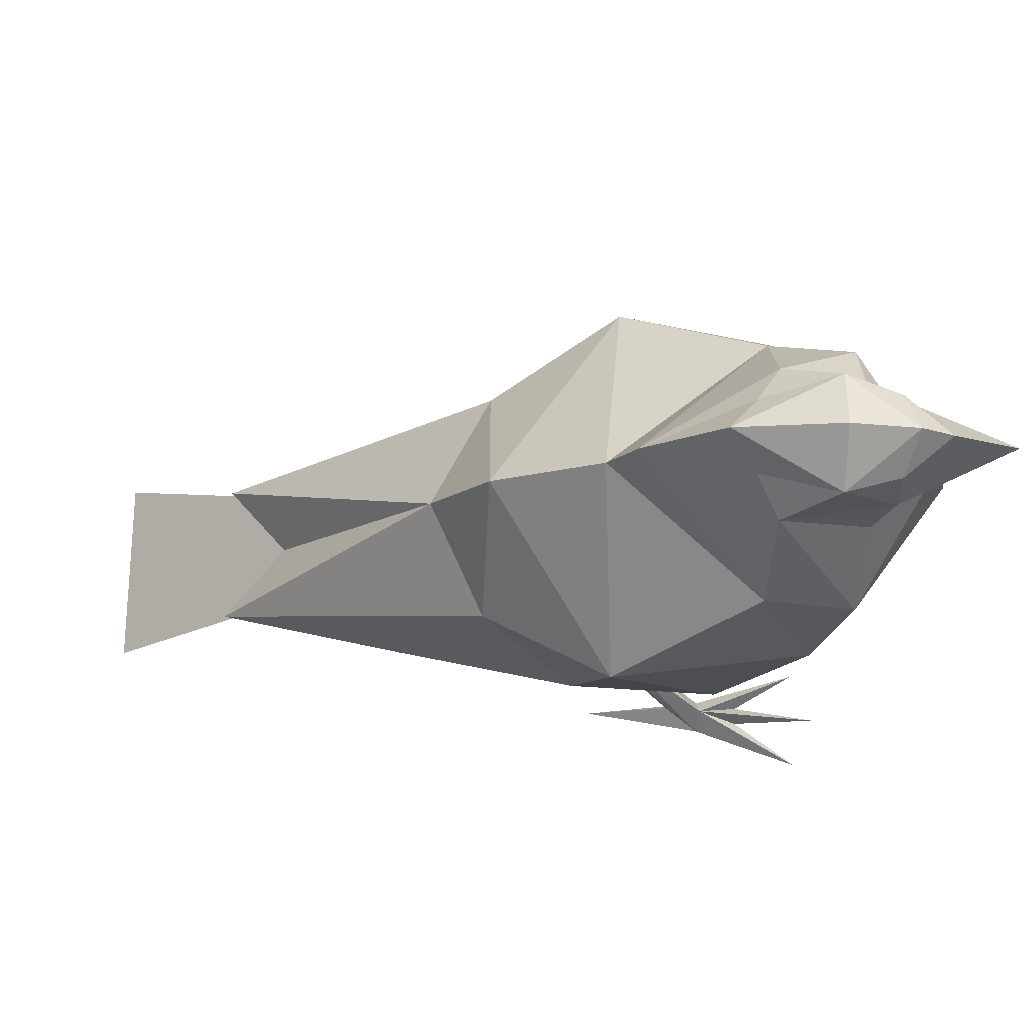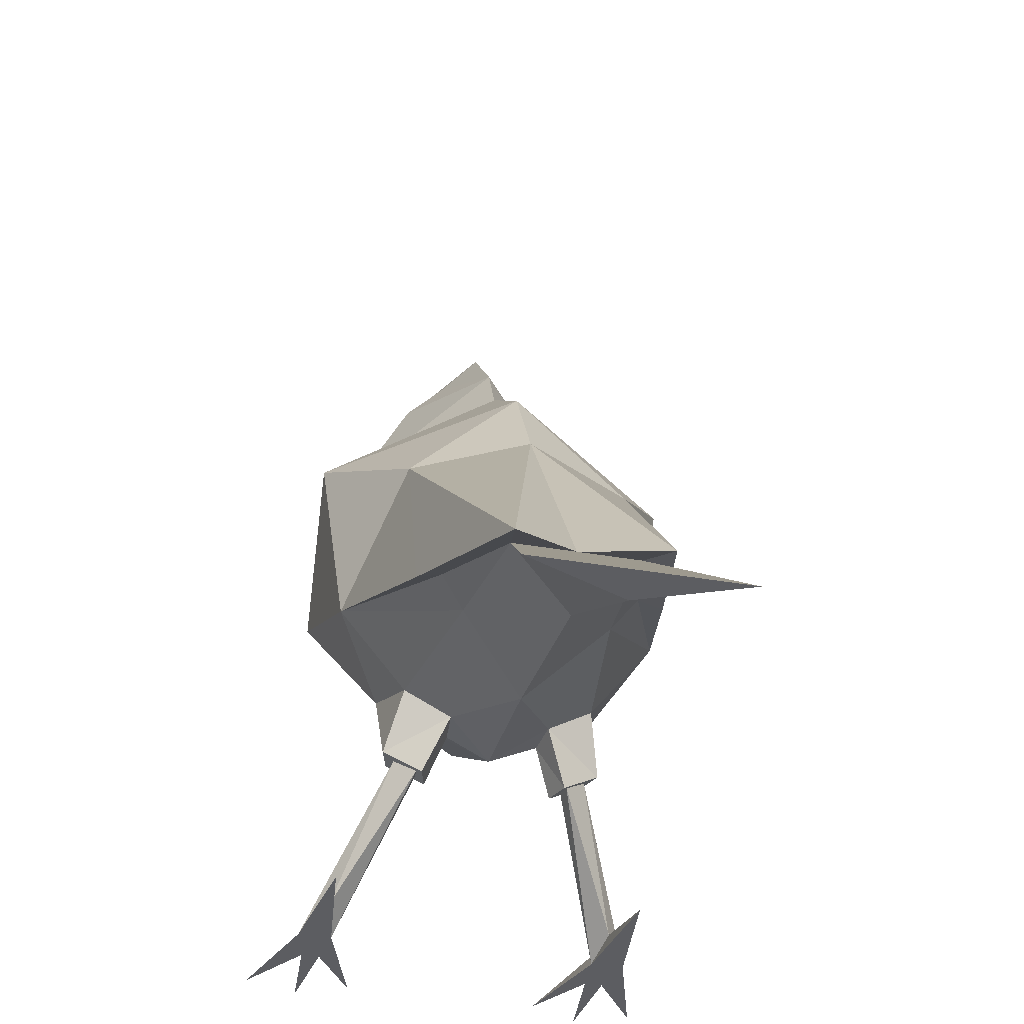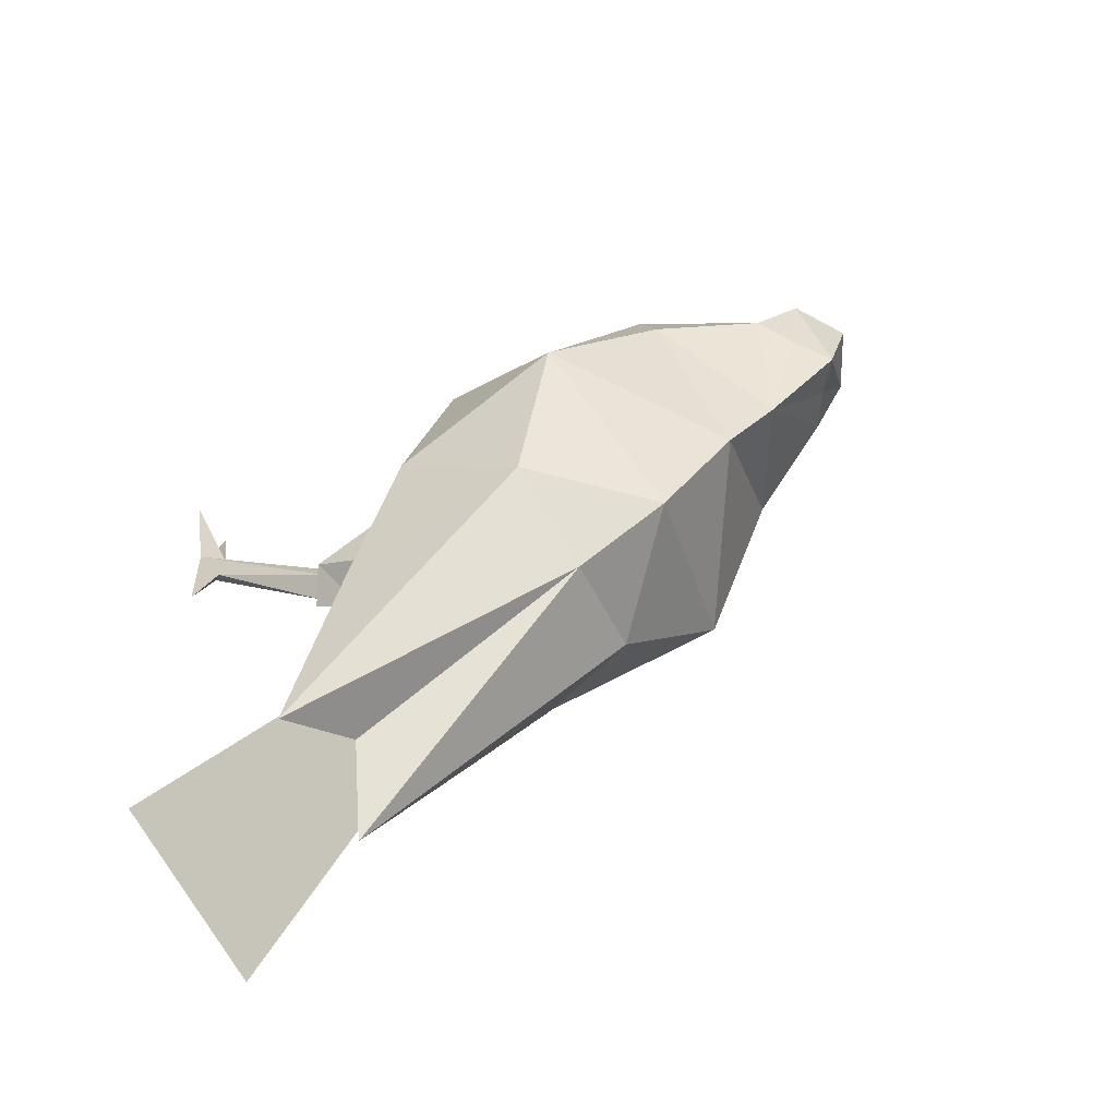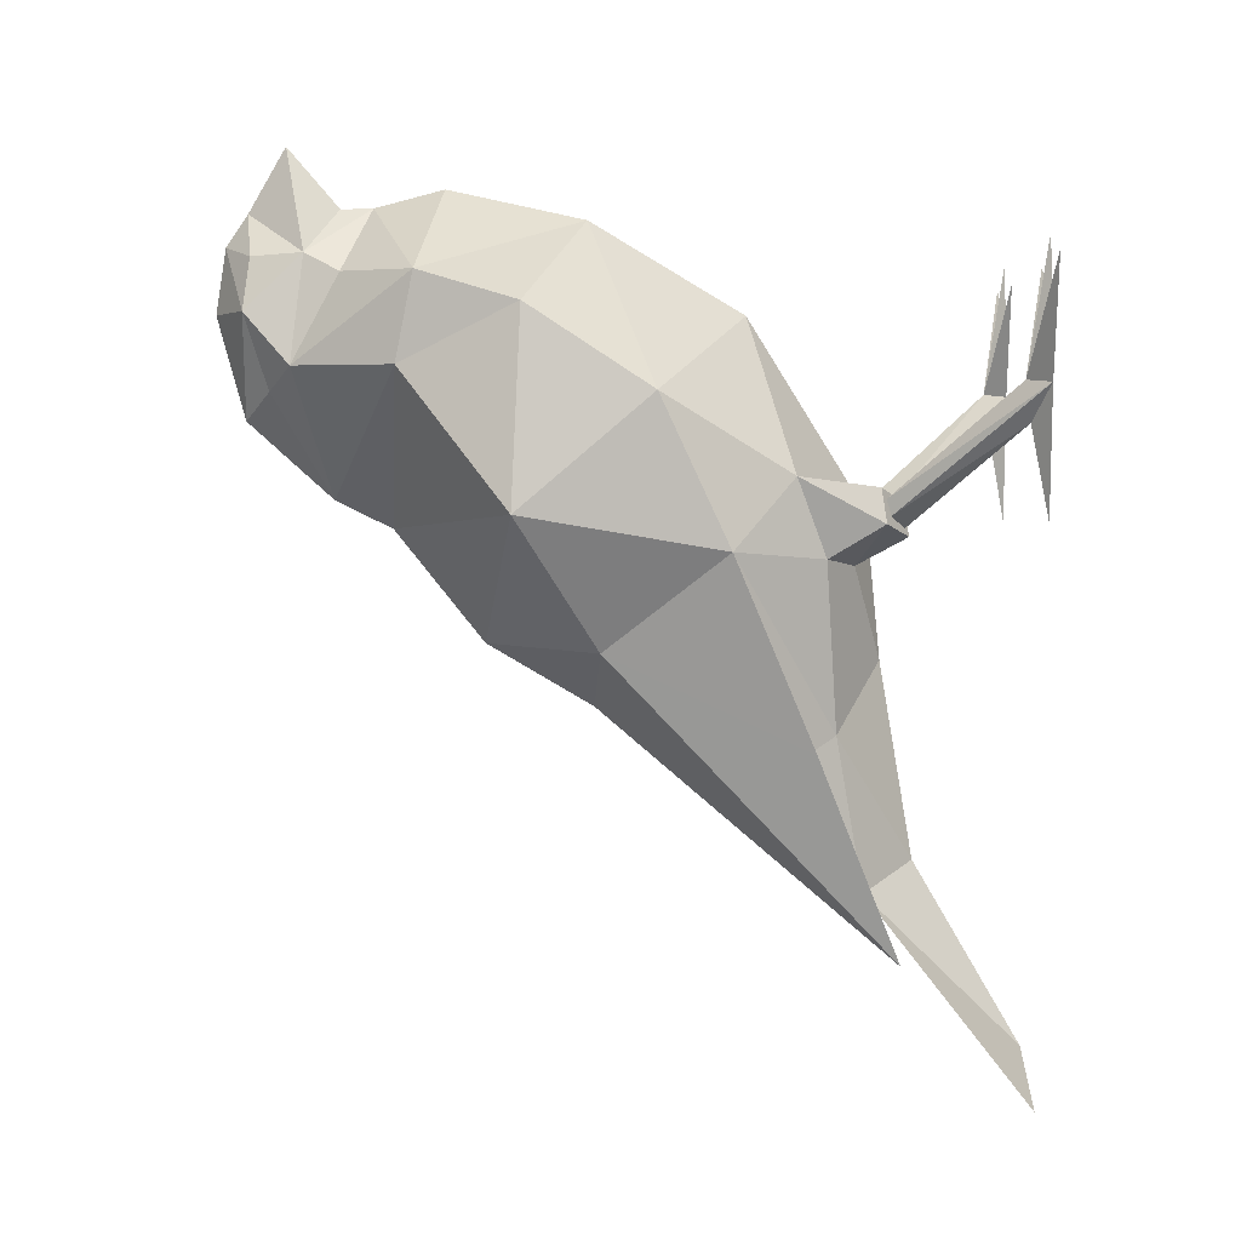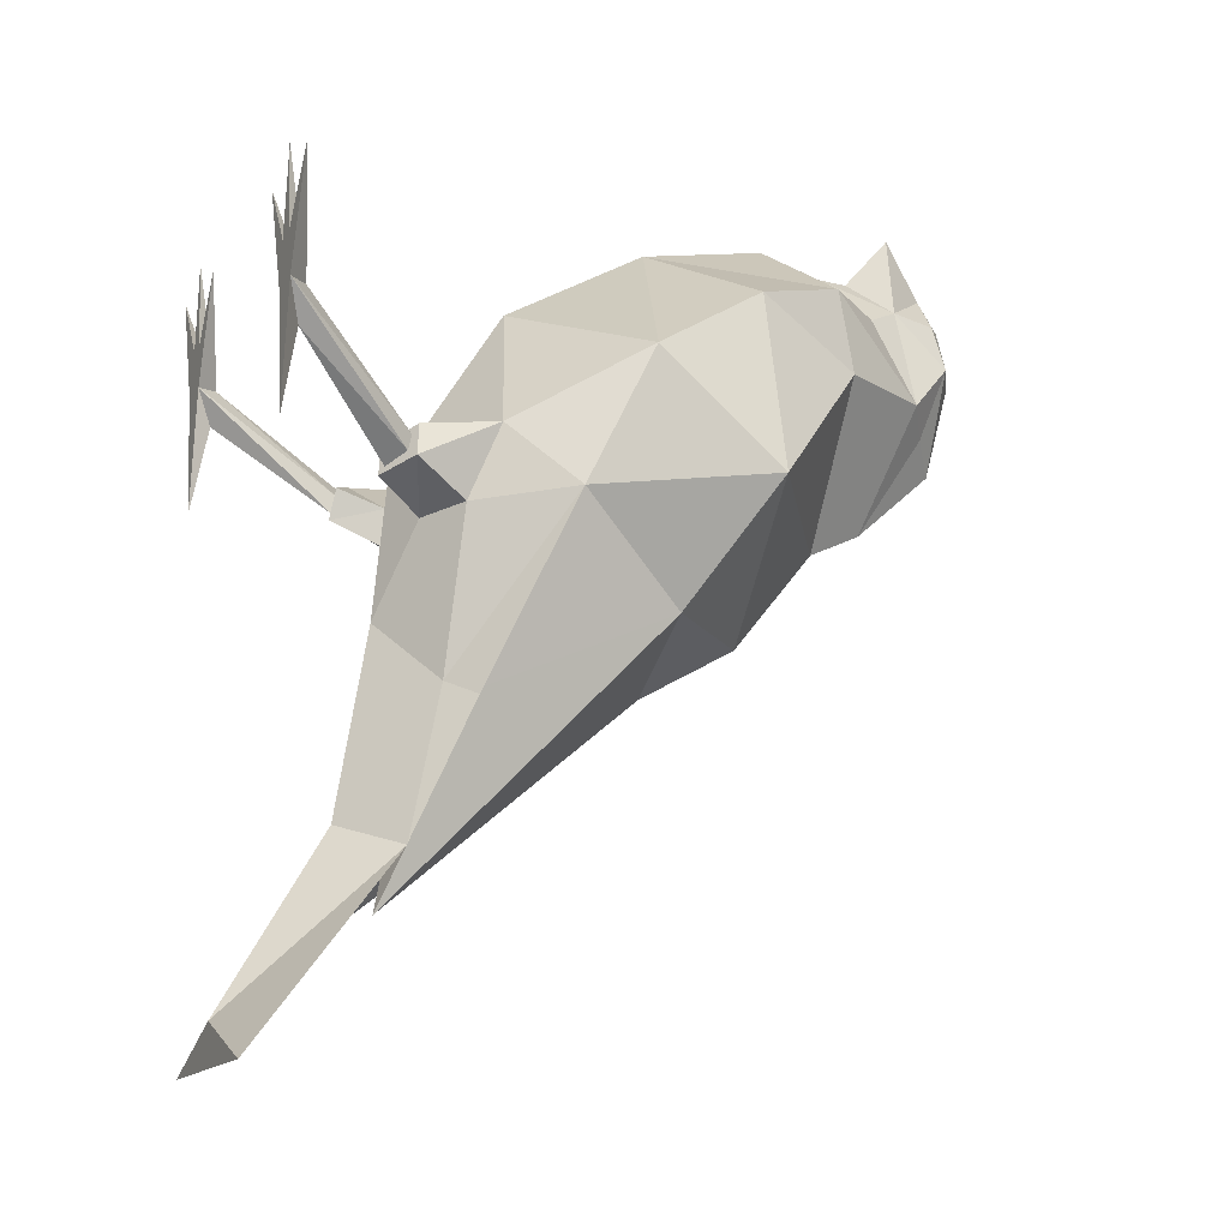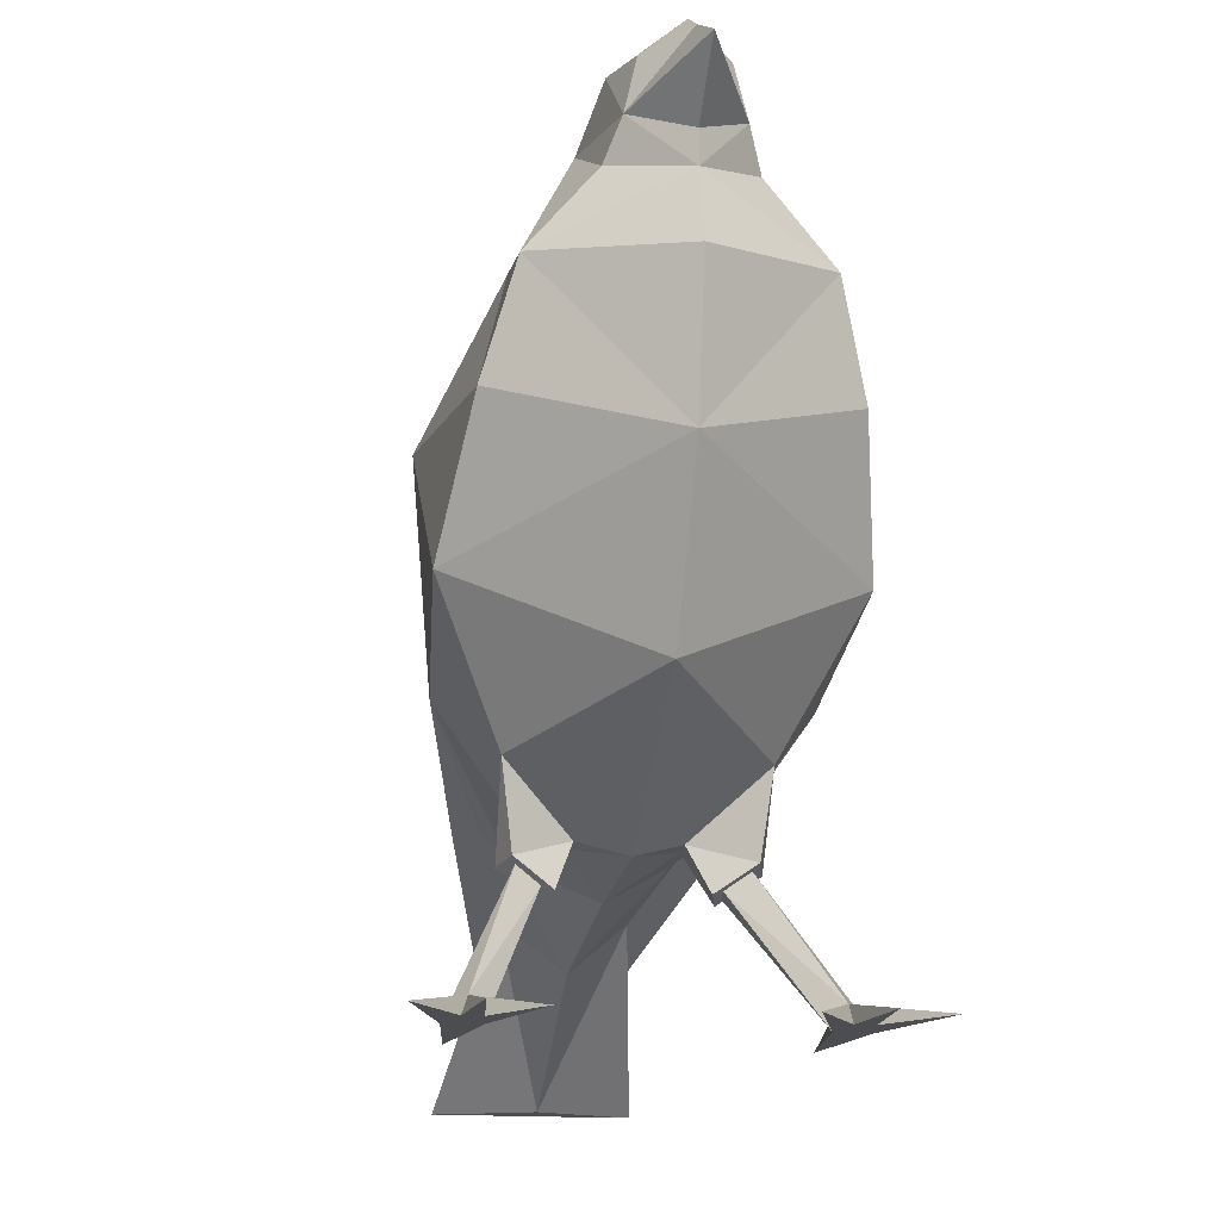
<metadata>
{"format":"obj","ext":"obj","renderer":"f3d","projection":"perspective","resolution":1024,"background":"white","views":[{"elev":77.0,"azim":-88.0,"up":"+Y"},{"elev":-36.7,"azim":167.0,"up":"+Y"},{"elev":-75.6,"azim":120.6,"up":"+Z"},{"elev":2.4,"azim":-89.3,"up":"+Z"},{"elev":-16.0,"azim":65.5,"up":"+Z"},{"elev":-15.9,"azim":-9.8,"up":"+Y"}]}
</metadata>
<code>
o Plane_Plane_4
v 0.2983 1.085 0.7673
v 0.4703 0.7704 0.7
v 0.4163 0.798 0.903
v 0.7246 1.466 1.065
v 0 0.9944 0.8564
v -1.193 3.153 0.8344
v -1.002 3.105 2.093
v -0.8064 3.864 1.73
v -0.7355 2.643 0.001884
v -1.056 1.86 0.6154
v 0 3.379 0.02804
v 0 2.694 -0.3709
v 0.6198 1.385 -0.6116
v 1.056 1.86 0.6154
v 0.4645 1.208 -0.513
v 0.6223 1.278 0.5653
v 0 0.9063 -0.0757
v 0 0.6975 -1.335
v -1.15 2.301 1.56
v 1.193 3.153 0.8344
v 0.7355 2.643 0.001884
v 0.7776 1.342 -0.6071
v 1.15 2.301 1.56
v 0.3223 1.088 0.5207
v 0.7139 0.9259 0.7785
v 0.6548 0.9557 0.999
v 0.4971 0.7997 0.7519
v 0.4832 0.8242 0.8657
v 0.6283 0.9216 0.9296
v 0.6337 0.895 0.8246
v -0.6223 1.278 0.5653
v -0.4645 1.208 -0.513
v -0.3223 1.088 0.5207
v -0.2983 1.085 0.7673
v -0.6548 0.9557 0.999
v -0.4163 0.798 0.903
v -0.7246 1.466 1.065
v -0.7139 0.9259 0.7785
v -0.4703 0.7704 0.7
v -0.6337 0.895 0.8246
v -0.4971 0.7997 0.7519
v -0.6283 0.9216 0.9296
v -0.4832 0.8242 0.8657
v -0.7776 1.342 -0.6071
v -0.6198 1.385 -0.6116
v 0.8064 3.864 1.73
v 1.002 3.105 2.093
v 0 3.957 0.7459
v 0 4.323 0.9242
v 0 4.619 3.131
v 0.3248 4.47 2.443
v 0 4.859 2.712
v 0 4.281 2.741
v -0.3248 4.47 2.443
v 0.3248 4.47 2.443
v 0 4.073 2.745
v 0.4135 4.237 2.318
v 0.4604 4.539 1.742
v 0.8209 3.752 2.296
v 0 3.625 2.863
v 0 2.738 2.671
v 1.002 3.105 2.093
v 1.15 2.301 1.56
v 0 4.323 0.9242
v 0.8064 3.864 1.73
v 0 1.747 2.075
v 0.7246 1.466 1.065
v 0 0.9944 0.8564
v 1.056 1.86 0.6154
v 0.4971 0.7997 0.7519
v 0.9287 0.1051 1.373
v 0.868 -0.000254 1.608
v 0.4832 0.8242 0.8657
v 0.948 0.139 1.627
v 1.015 -1e-06 1.902
v 1.317 -1e-06 2.357
v 0.6364 -1e-06 2.328
v 0.9008 -1e-06 1.901
v 1.034 -0.000182 1.62
v 1.083 -0.000254 1.608
v 0.9754 -0 0.7854
v 0.9331 -0.000145 1.626
v 0.6283 0.9216 0.9296
v 0.6337 0.895 0.8246
v 0.9696 -1e-06 2.496
v 0.6223 1.278 0.5653
v -0.4971 0.7997 0.7519
v -0.9287 0.1051 1.373
v -0.6337 0.895 0.8246
v -0.948 0.139 1.627
v -0.4832 0.8242 0.8657
v -0.6283 0.9216 0.9296
v -0.7246 1.466 1.065
v -1.056 1.86 0.6154
v -0.6223 1.278 0.5653
v -1.15 2.301 1.56
v -1.083 -0.000254 1.608
v -0.9754 -0 0.7854
v -0.868 -0.000254 1.608
v -0.9696 -1e-06 2.496
v -0.9008 -1e-06 1.901
v -1.015 -1e-06 1.902
v -0.6364 -1e-06 2.328
v -1.034 -0.000182 1.62
v -0.9331 -0.000145 1.626
v -1.317 -1e-06 2.357
v -0.8209 3.752 2.296
v -0.8064 3.864 1.73
v -1.002 3.105 2.093
v -0.4604 4.539 1.742
v -0.4135 4.237 2.318
v -0.3248 4.47 2.443
v -0.3248 4.47 2.443
v 0 4.073 2.745
v 0 4.281 2.741
v 0.3248 4.47 2.443
v 0.3922 1.035 -1.495
v 0 0.009237 -2.515
v 0.6344 0.009708 -2.79
v 0 0.009708 -2.79
v 0 1.035 -1.495
v 0 0.6975 -1.335
v -0.3922 1.035 -1.495
v -0.6344 0.009708 -2.79
v -0.2214 4.699 1.593
v 0 4.323 0.9242
v -0.4604 4.539 1.742
v -0.353 4.844 2.08
v 0 4.877 1.419
v -0.2476 4.81 2.424
v 0.353 4.844 2.08
v 0.2476 4.81 2.424
v 0.2214 4.699 1.593
v 0.4604 4.539 1.742
v 0 4.999 2.503
v 0 5.062 2.08
v 0 4.859 2.712
v 0.7355 2.643 0.001884
v 1.056 1.86 0.6154
v 0.7776 1.342 -0.6071
v 0 2.694 -0.3709
v 0.4666 0.8096 -1.932
v 0.4645 1.208 -0.513
v 0.6198 1.385 -0.6116
v -0.7776 1.342 -0.6071
v -0.4666 0.8096 -1.932
v -0.6198 1.385 -0.6116
v -0.4645 1.208 -0.513
v -0.7355 2.643 0.001884
v -1.056 1.86 0.6154
f 1 2 3
f 4 5 1
f 6 7 8
f 6 9 10
f 11 12 9
f 13 14 15
f 14 16 15
f 15 17 18
f 6 10 19
f 11 9 6
f 11 20 21
f 14 13 22
f 20 23 14
f 24 25 2
f 24 1 5
f 4 25 16
f 1 26 4
f 27 28 3 2
f 28 29 26 3
f 29 30 25 26
f 30 27 2 25
f 1 24 2
f 24 16 25
f 4 26 25
f 1 3 26
f 24 5 17
f 16 24 17
f 16 17 15
f 11 21 12
f 31 32 17
f 31 17 33
f 33 17 5
f 34 35 36
f 37 38 35
f 33 38 31
f 34 39 33
f 40 38 39 41
f 42 35 38 40
f 43 36 35 42
f 41 39 36 43
f 34 37 35
f 37 31 38
f 33 5 34
f 33 39 38
f 20 14 21
f 10 44 45
f 20 46 47
f 20 47 23
f 48 46 20
f 32 18 17
f 10 32 31
f 45 32 10
f 48 20 11
f 49 46 48
f 37 34 5
f 34 36 39
f 6 19 7
f 48 6 8
f 48 11 6
f 49 48 8
f 50 51 52
f 51 50 53
f 54 53 50
f 50 52 54
f 55 56 57
f 58 55 57
f 57 59 58
f 56 59 57
f 60 61 59
f 56 60 59
f 62 61 63
f 61 62 59
f 64 58 65
f 59 65 58
f 59 62 65
f 61 66 63
f 67 66 68
f 67 69 63
f 70 71 72
f 73 70 72
f 74 75 76
f 74 77 78
f 76 75 79 80
f 80 81 71
f 71 81 72
f 79 82 72 80
f 77 72 82 78
f 74 80 83
f 74 76 80
f 72 74 73
f 84 80 71
f 80 84 83
f 75 78 82 79
f 74 72 77
f 75 74 85
f 78 75 85
f 74 78 85
f 80 72 81
f 67 63 66
f 67 86 69
f 74 83 73
f 70 84 71
f 87 88 89
f 90 91 92
f 93 94 95
f 93 66 96
f 97 98 99
f 90 100 101
f 101 100 102
f 102 100 90
f 90 103 99
f 102 104 105 101
f 97 92 89
f 89 88 97
f 99 91 90
f 90 97 106
f 90 92 97
f 103 101 105 99
f 104 97 99 105
f 88 99 98
f 97 88 98
f 106 97 104 102
f 90 101 103
f 90 106 102
f 91 99 87
f 87 99 88
f 93 96 94
f 93 68 66
f 61 96 66
f 107 108 109
f 107 110 108
f 64 108 110
f 61 107 109
f 109 96 61
f 56 107 60
f 60 107 61
f 56 111 107
f 111 110 107
f 110 111 112
f 112 111 56
f 113 114 115
f 116 115 114
f 117 118 119
f 117 120 121
f 119 118 120
f 117 122 118
f 117 119 120
f 123 120 124
f 123 118 122
f 124 120 118
f 123 121 120
f 123 124 118
f 125 126 127
f 125 127 128
f 128 129 125
f 126 125 129
f 128 113 130
f 131 132 116
f 126 129 133
f 131 133 129
f 133 131 134
f 133 134 126
f 135 131 136
f 132 135 137
f 135 132 131
f 116 132 137
f 134 131 116
f 131 129 136
f 127 113 128
f 128 136 129
f 135 136 128
f 130 137 135
f 135 128 130
f 113 137 130
f 138 139 140
f 141 142 121
f 143 117 144
f 117 121 142
f 138 140 142
f 141 138 142
f 143 122 117
f 145 146 123 147
f 148 123 122
f 141 146 149
f 149 146 145
f 123 146 121
f 148 147 123
f 141 121 146
f 149 145 150
f 140 144 117 142

</code>
